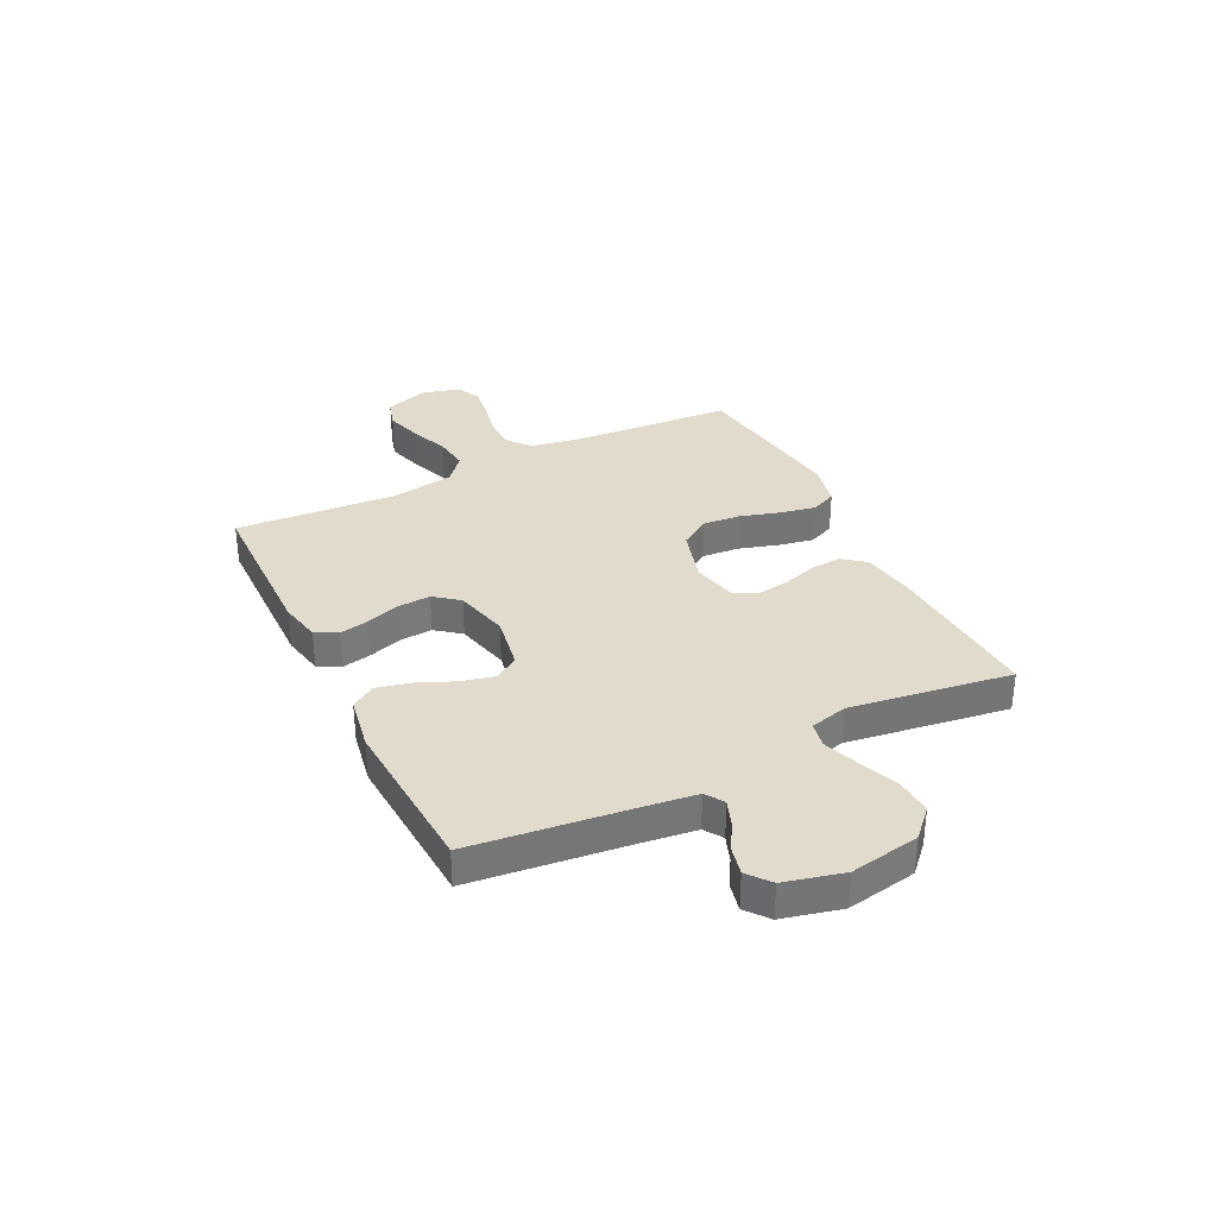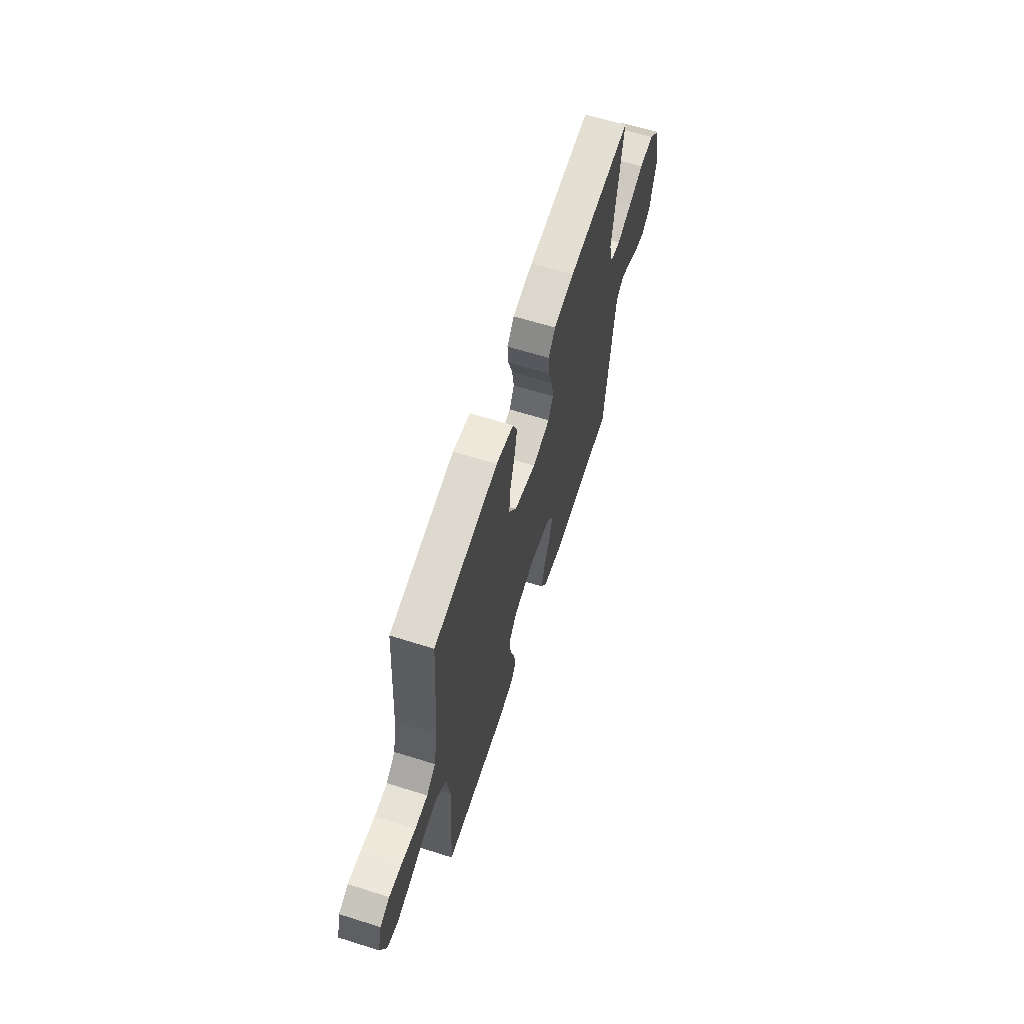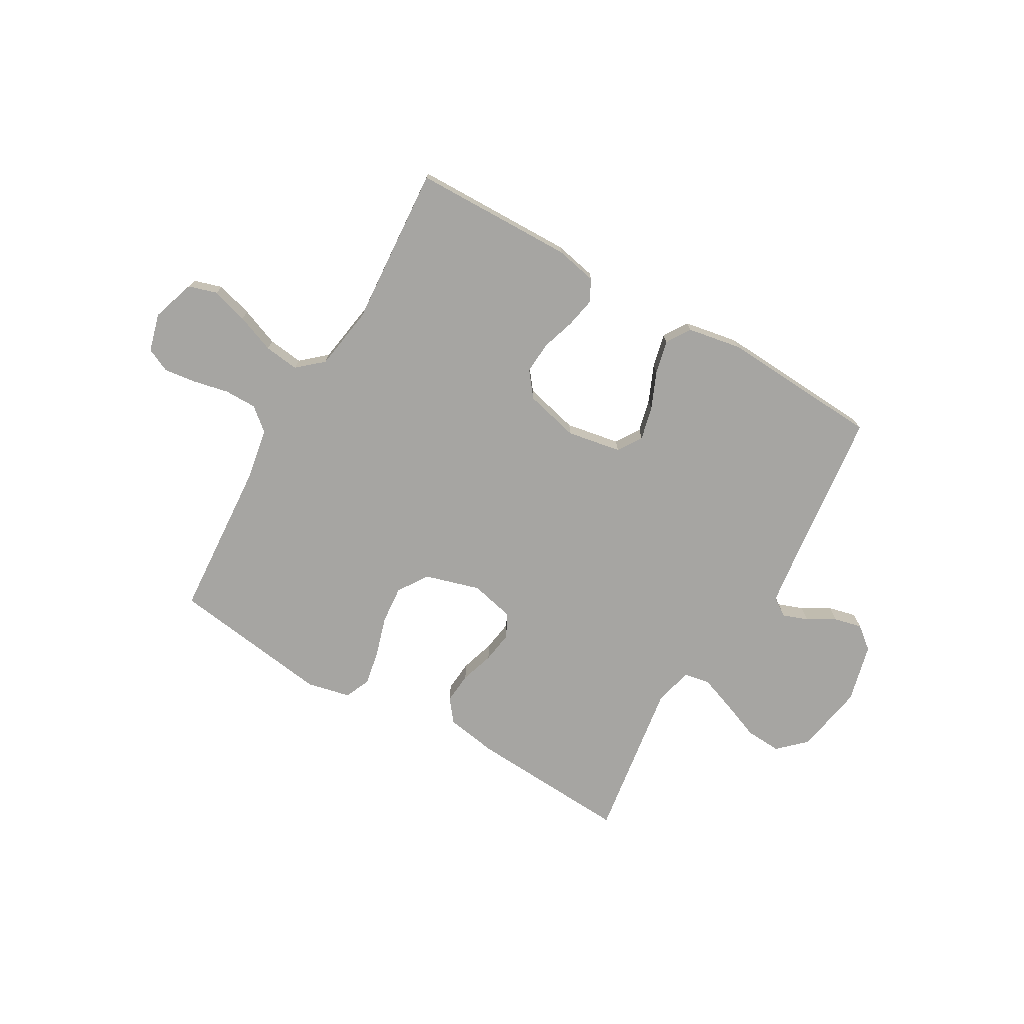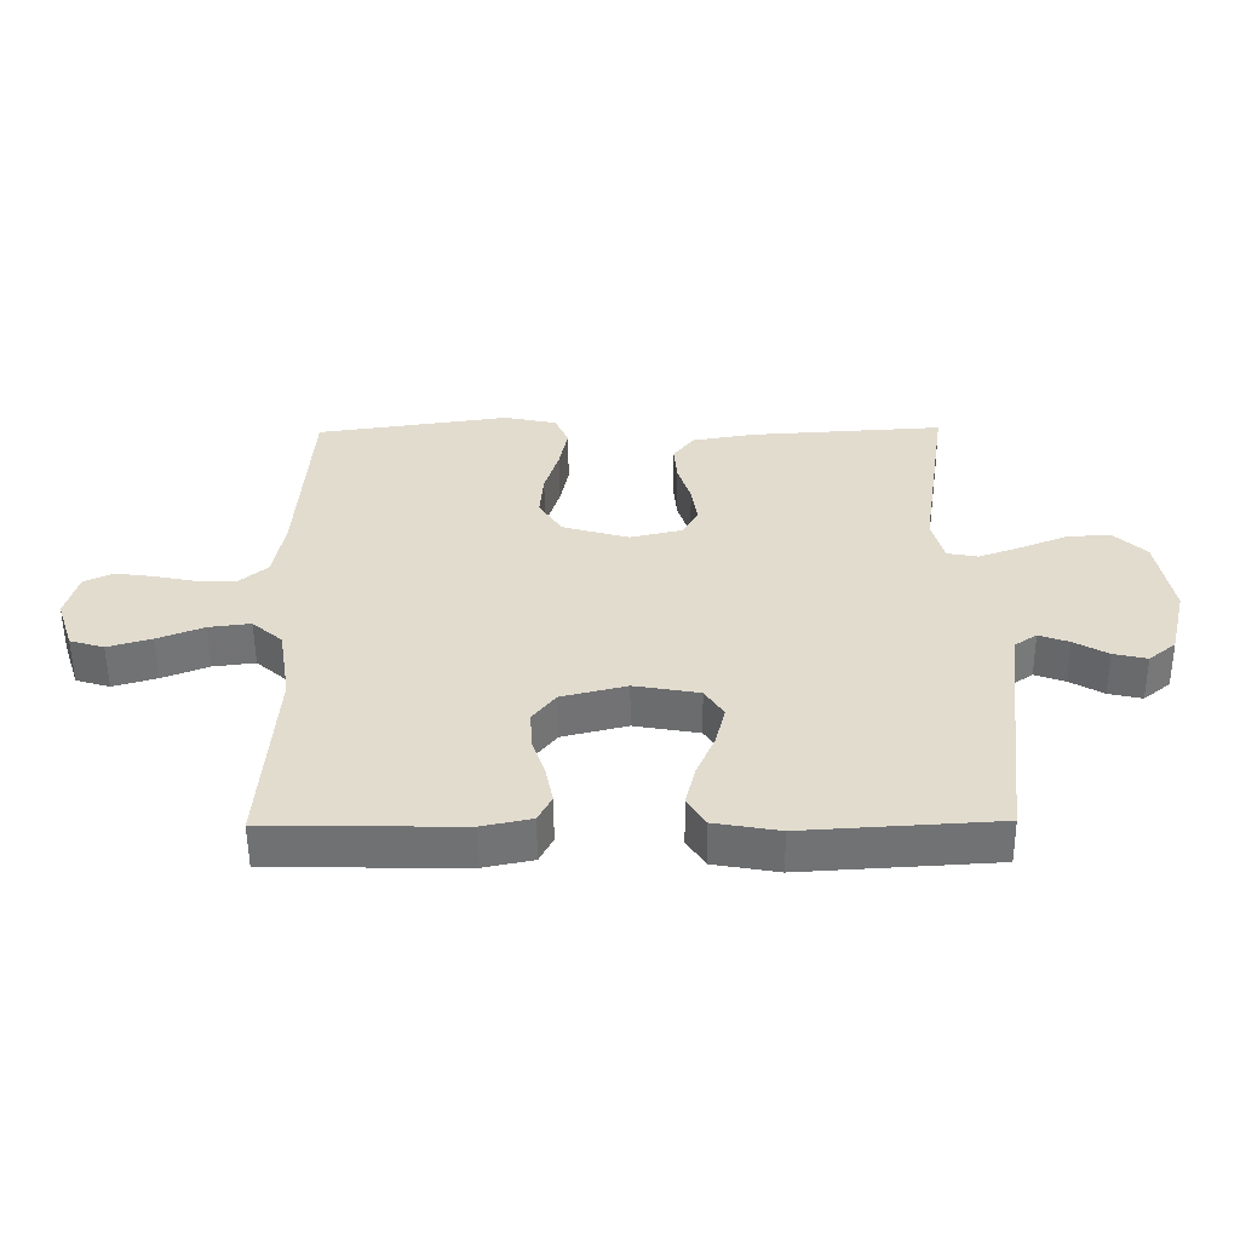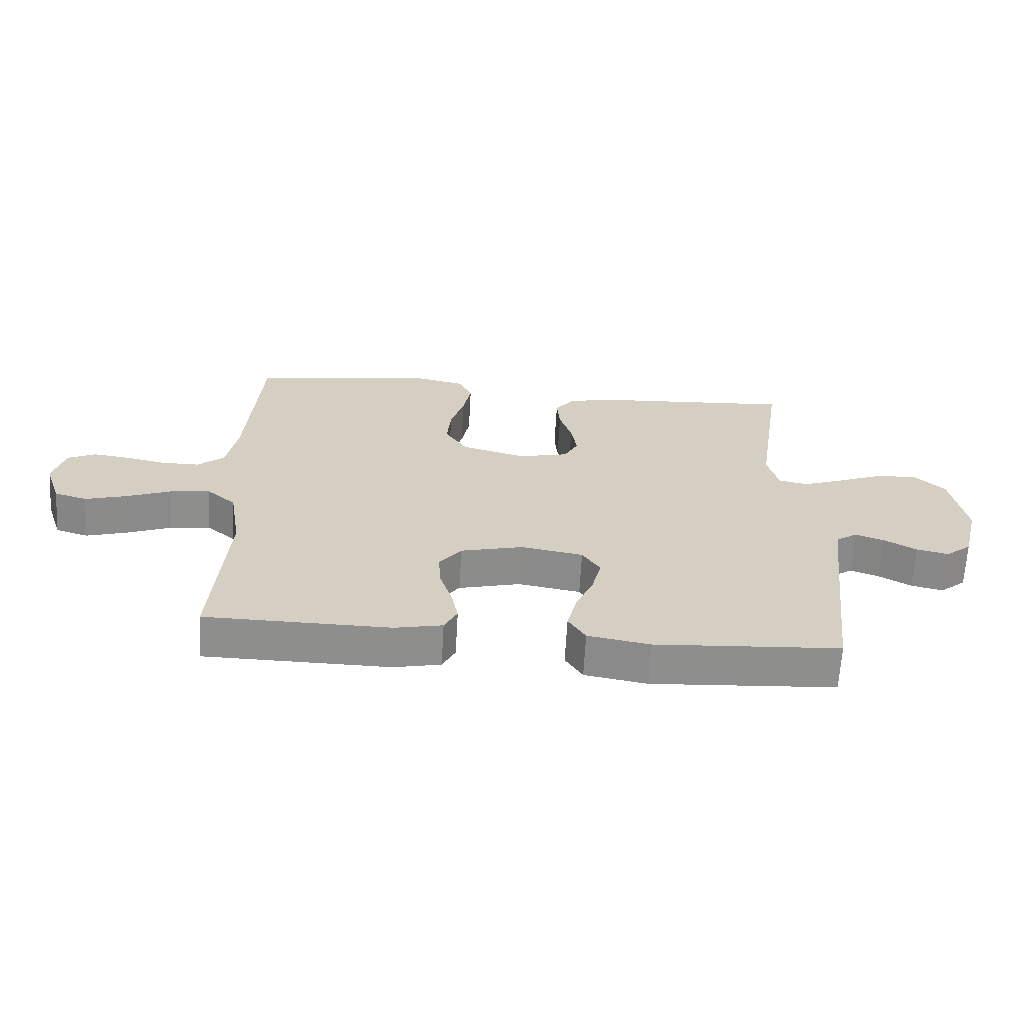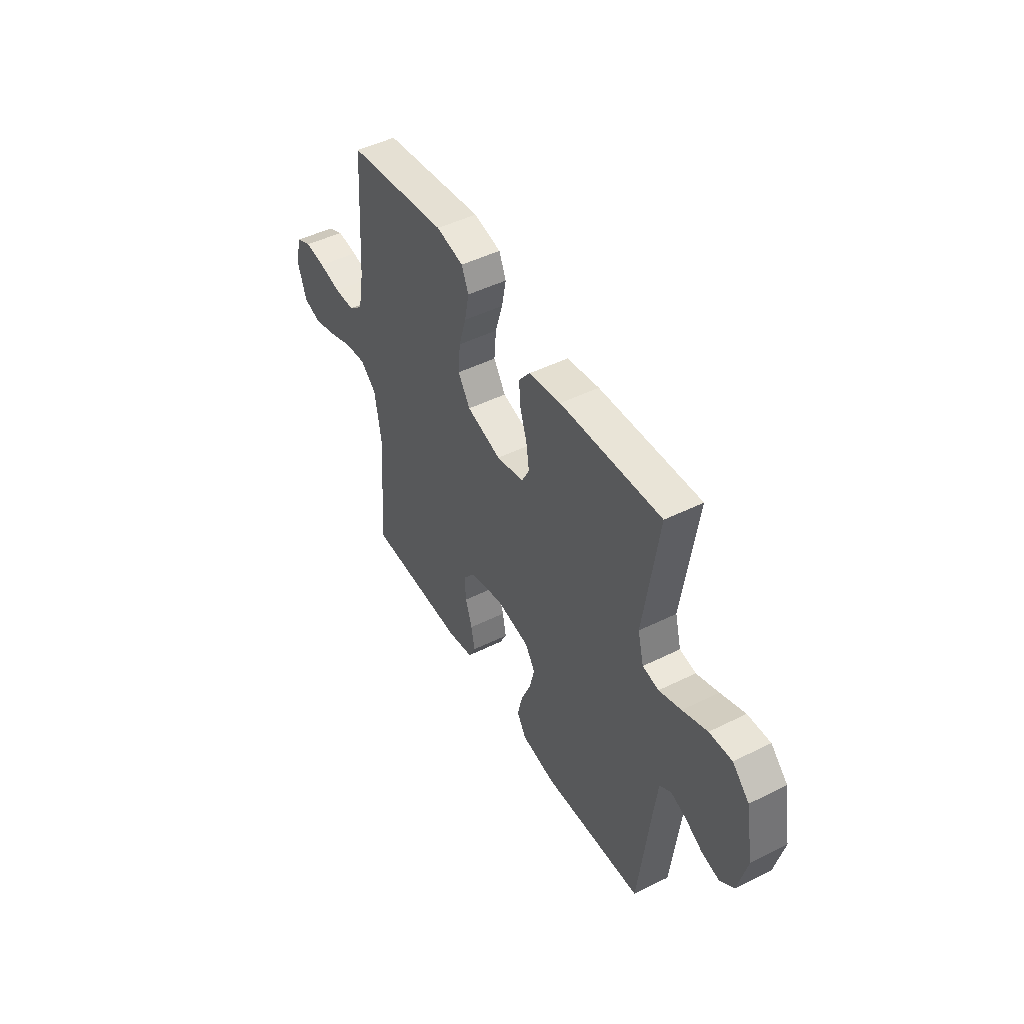
<metadata>
{"format":"obj","ext":"obj","renderer":"f3d","projection":"perspective","resolution":1024,"background":"white","views":[{"elev":33.8,"azim":-116.3,"up":"+Y"},{"elev":63.1,"azim":107.7,"up":"+Z"},{"elev":-73.7,"azim":150.1,"up":"+Y"},{"elev":-55.2,"azim":-179.5,"up":"+Z"},{"elev":-64.8,"azim":176.8,"up":"+Z"},{"elev":47.3,"azim":-119.3,"up":"+Z"}]}
</metadata>
<code>
v 0.5 0.07 -0.5
v 0.2 0.07 -0.505
v 0.123 0.07 -0.489
v 0.102 0.07 -0.448
v 0.113 0.07 -0.392
v 0.133 0.07 -0.33
v 0.137 0.07 -0.27
v 0.101 0.07 -0.224
v 0 0.07 -0.199
v -0.101 0.07 -0.217
v -0.13 0.07 -0.262
v -0.115 0.07 -0.324
v -0.086 0.07 -0.392
v -0.071 0.07 -0.455
v -0.099 0.07 -0.5
v -0.2 0.07 -0.518
v -0.5 0.07 -0.5
v -0.535 0.07 -0.2
v -0.547 0.07 -0.107
v -0.581 0.07 -0.084
v -0.628 0.07 -0.101
v -0.68 0.07 -0.131
v -0.732 0.07 -0.143
v -0.774 0.07 -0.109
v -0.801 0.07 0
v -0.778 0.07 0.13
v -0.728 0.07 0.178
v -0.661 0.07 0.174
v -0.588 0.07 0.145
v -0.522 0.07 0.121
v -0.474 0.07 0.13
v -0.456 0.07 0.2
v -0.5 0.07 0.5
v -0.2 0.07 0.482
v -0.104 0.07 0.466
v -0.071 0.07 0.424
v -0.076 0.07 0.366
v -0.096 0.07 0.303
v -0.105 0.07 0.244
v -0.082 0.07 0.2
v 0 0.07 0.181
v 0.103 0.07 0.211
v 0.139 0.07 0.267
v 0.133 0.07 0.337
v 0.111 0.07 0.41
v 0.098 0.07 0.476
v 0.119 0.07 0.524
v 0.2 0.07 0.542
v 0.5 0.07 0.5
v 0.52 0.07 0.2
v 0.537 0.07 0.106
v 0.58 0.07 0.07
v 0.64 0.07 0.07
v 0.706 0.07 0.084
v 0.766 0.07 0.092
v 0.811 0.07 0.071
v 0.83 0.07 0
v 0.803 0.07 -0.081
v 0.75 0.07 -0.097
v 0.682 0.07 -0.077
v 0.61 0.07 -0.049
v 0.545 0.07 -0.041
v 0.498 0.07 -0.082
v 0.479 0.07 -0.2
v 0.5 0 -0.5
v 0.2 0 -0.505
v 0.123 0 -0.489
v 0.102 0 -0.448
v 0.113 0 -0.392
v 0.133 0 -0.33
v 0.137 0 -0.27
v 0.101 0 -0.224
v 0 0 -0.199
v -0.101 0 -0.217
v -0.13 0 -0.262
v -0.115 0 -0.324
v -0.086 0 -0.392
v -0.071 0 -0.455
v -0.099 0 -0.5
v -0.2 0 -0.518
v -0.5 0 -0.5
v -0.535 0 -0.2
v -0.547 0 -0.107
v -0.581 0 -0.084
v -0.628 0 -0.101
v -0.68 0 -0.131
v -0.732 0 -0.143
v -0.774 0 -0.109
v -0.801 0 0
v -0.778 0 0.13
v -0.728 0 0.178
v -0.661 0 0.174
v -0.588 0 0.145
v -0.522 0 0.121
v -0.474 0 0.13
v -0.456 0 0.2
v -0.5 0 0.5
v -0.2 0 0.482
v -0.104 0 0.466
v -0.071 0 0.424
v -0.076 0 0.366
v -0.096 0 0.303
v -0.105 0 0.244
v -0.082 0 0.2
v 0 0 0.181
v 0.103 0 0.211
v 0.139 0 0.267
v 0.133 0 0.337
v 0.111 0 0.41
v 0.098 0 0.476
v 0.119 0 0.524
v 0.2 0 0.542
v 0.5 0 0.5
v 0.52 0 0.2
v 0.537 0 0.106
v 0.58 0 0.07
v 0.64 0 0.07
v 0.706 0 0.084
v 0.766 0 0.092
v 0.811 0 0.071
v 0.83 0 0
v 0.803 0 -0.081
v 0.75 0 -0.097
v 0.682 0 -0.077
v 0.61 0 -0.049
v 0.545 0 -0.041
v 0.498 0 -0.082
v 0.479 0 -0.2
f 59 60 61
f 58 59 61
f 57 58 61
f 56 57 61
f 55 56 61
f 54 55 61
f 53 54 61
f 52 53 61 62
f 51 52 62 63
f 48 49 50
f 47 48 50
f 46 47 50
f 45 46 50
f 44 45 50
f 50 51 63
f 44 50 63
f 43 44 63
f 36 37 38
f 35 36 38
f 34 35 38
f 33 34 38
f 32 33 38
f 31 32 38 39
f 27 28 29
f 26 27 29
f 25 26 29
f 24 25 29
f 23 24 29
f 22 23 29
f 21 22 29
f 20 21 29 30
f 19 20 30 31
f 16 17 18
f 15 16 18
f 14 15 18
f 13 14 18
f 12 13 18
f 18 19 31
f 12 18 31
f 11 12 31
f 4 5 6
f 3 4 6
f 2 3 6
f 1 2 6
f 64 1 6
f 64 6 7
f 64 7 8
f 63 64 8
f 43 63 8
f 42 43 8
f 41 42 8 9
f 40 41 9 10
f 31 39 40
f 11 31 40
f 10 11 40
f 125 124 123
f 125 123 122
f 125 122 121
f 125 121 120
f 125 120 119
f 125 119 118
f 125 118 117
f 126 125 117 116
f 127 126 116 115
f 114 113 112
f 114 112 111
f 114 111 110
f 114 110 109
f 114 109 108
f 127 115 114
f 127 114 108
f 127 108 107
f 102 101 100
f 102 100 99
f 102 99 98
f 102 98 97
f 102 97 96
f 103 102 96 95
f 93 92 91
f 93 91 90
f 93 90 89
f 93 89 88
f 93 88 87
f 93 87 86
f 93 86 85
f 94 93 85 84
f 95 94 84 83
f 82 81 80
f 82 80 79
f 82 79 78
f 82 78 77
f 82 77 76
f 95 83 82
f 95 82 76
f 95 76 75
f 70 69 68
f 70 68 67
f 70 67 66
f 70 66 65
f 70 65 128
f 71 70 128
f 72 71 128
f 72 128 127
f 72 127 107
f 72 107 106
f 73 72 106 105
f 74 73 105 104
f 104 103 95
f 104 95 75
f 104 75 74
f 1 65 66 2
f 2 66 67 3
f 3 67 68 4
f 4 68 69 5
f 5 69 70 6
f 6 70 71 7
f 7 71 72 8
f 8 72 73 9
f 9 73 74 10
f 10 74 75 11
f 11 75 76 12
f 12 76 77 13
f 13 77 78 14
f 14 78 79 15
f 15 79 80 16
f 16 80 81 17
f 17 81 82 18
f 18 82 83 19
f 19 83 84 20
f 20 84 85 21
f 21 85 86 22
f 22 86 87 23
f 23 87 88 24
f 24 88 89 25
f 25 89 90 26
f 26 90 91 27
f 27 91 92 28
f 28 92 93 29
f 29 93 94 30
f 30 94 95 31
f 31 95 96 32
f 32 96 97 33
f 33 97 98 34
f 34 98 99 35
f 35 99 100 36
f 36 100 101 37
f 37 101 102 38
f 38 102 103 39
f 39 103 104 40
f 40 104 105 41
f 41 105 106 42
f 42 106 107 43
f 43 107 108 44
f 44 108 109 45
f 45 109 110 46
f 46 110 111 47
f 47 111 112 48
f 48 112 113 49
f 49 113 114 50
f 50 114 115 51
f 51 115 116 52
f 52 116 117 53
f 53 117 118 54
f 54 118 119 55
f 55 119 120 56
f 56 120 121 57
f 57 121 122 58
f 58 122 123 59
f 59 123 124 60
f 60 124 125 61
f 61 125 126 62
f 62 126 127 63
f 63 127 128 64
f 64 128 65 1

</code>
